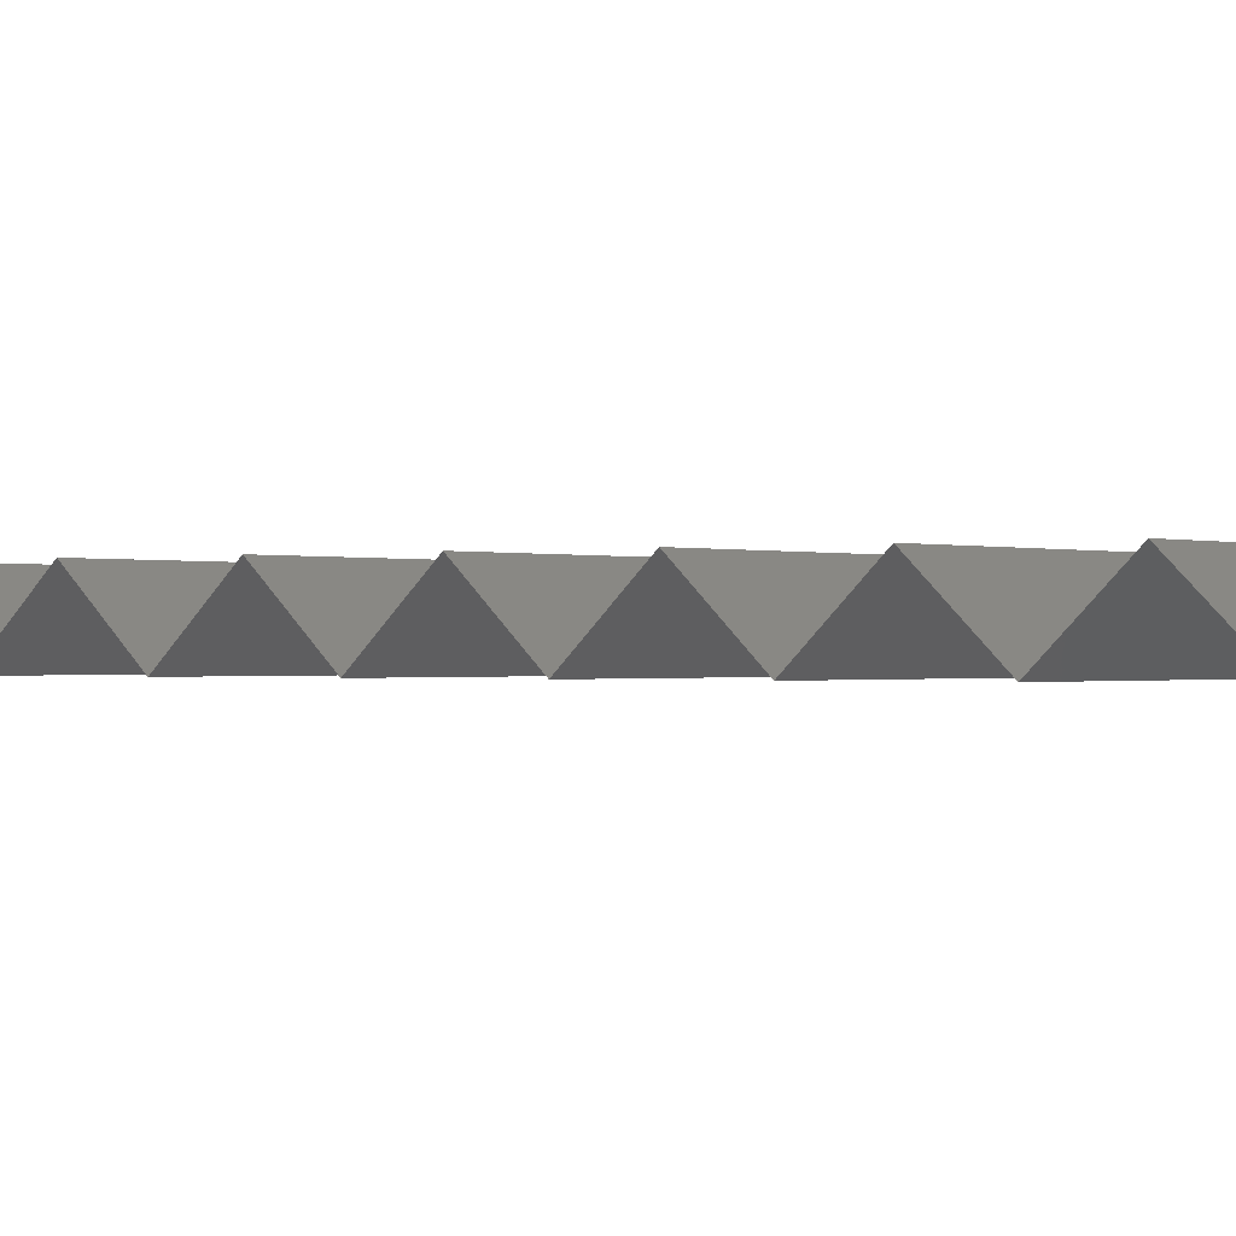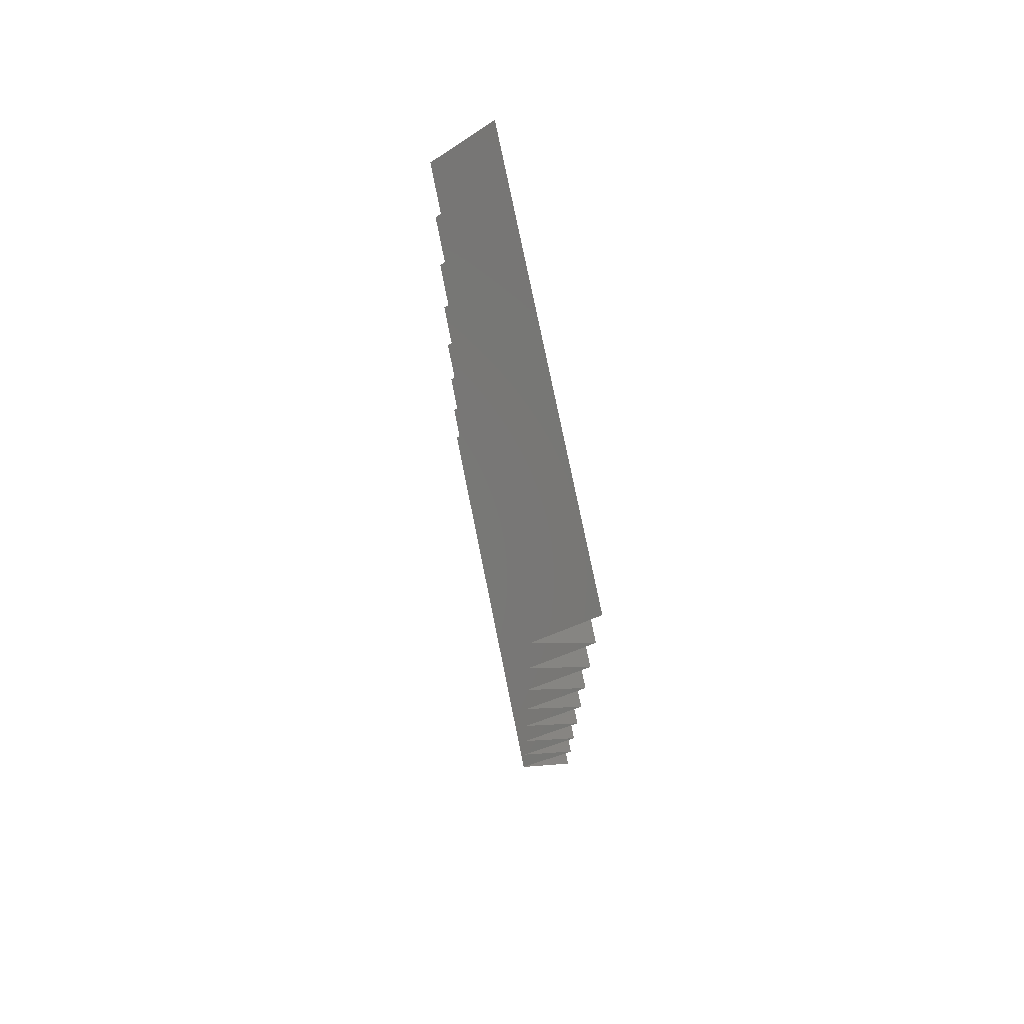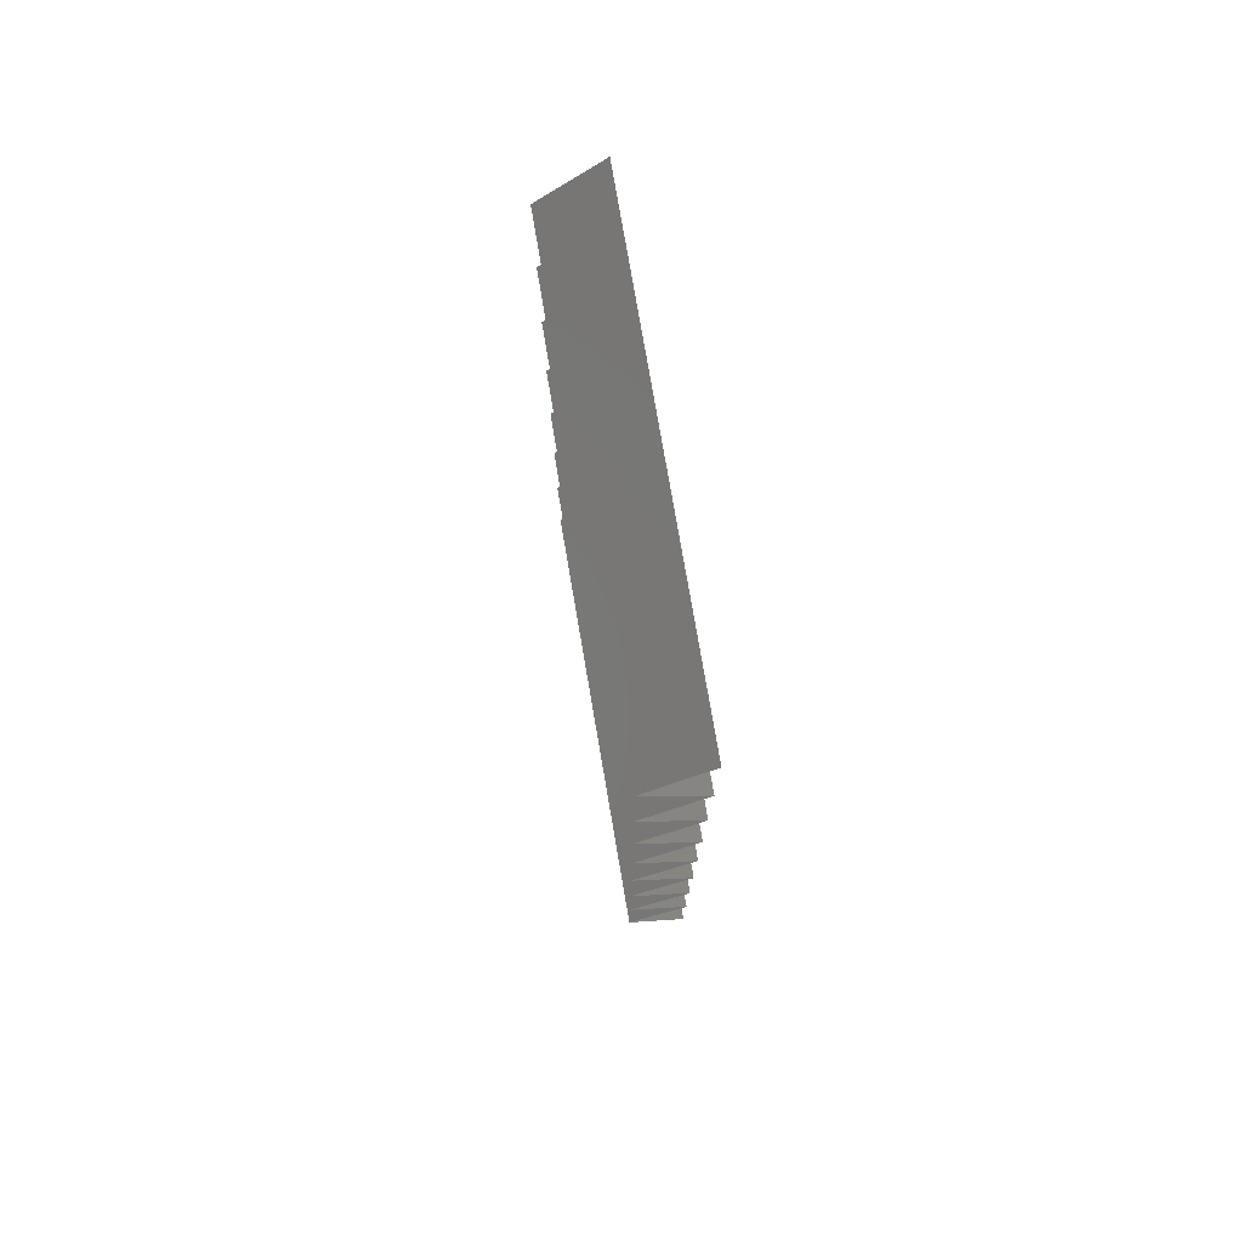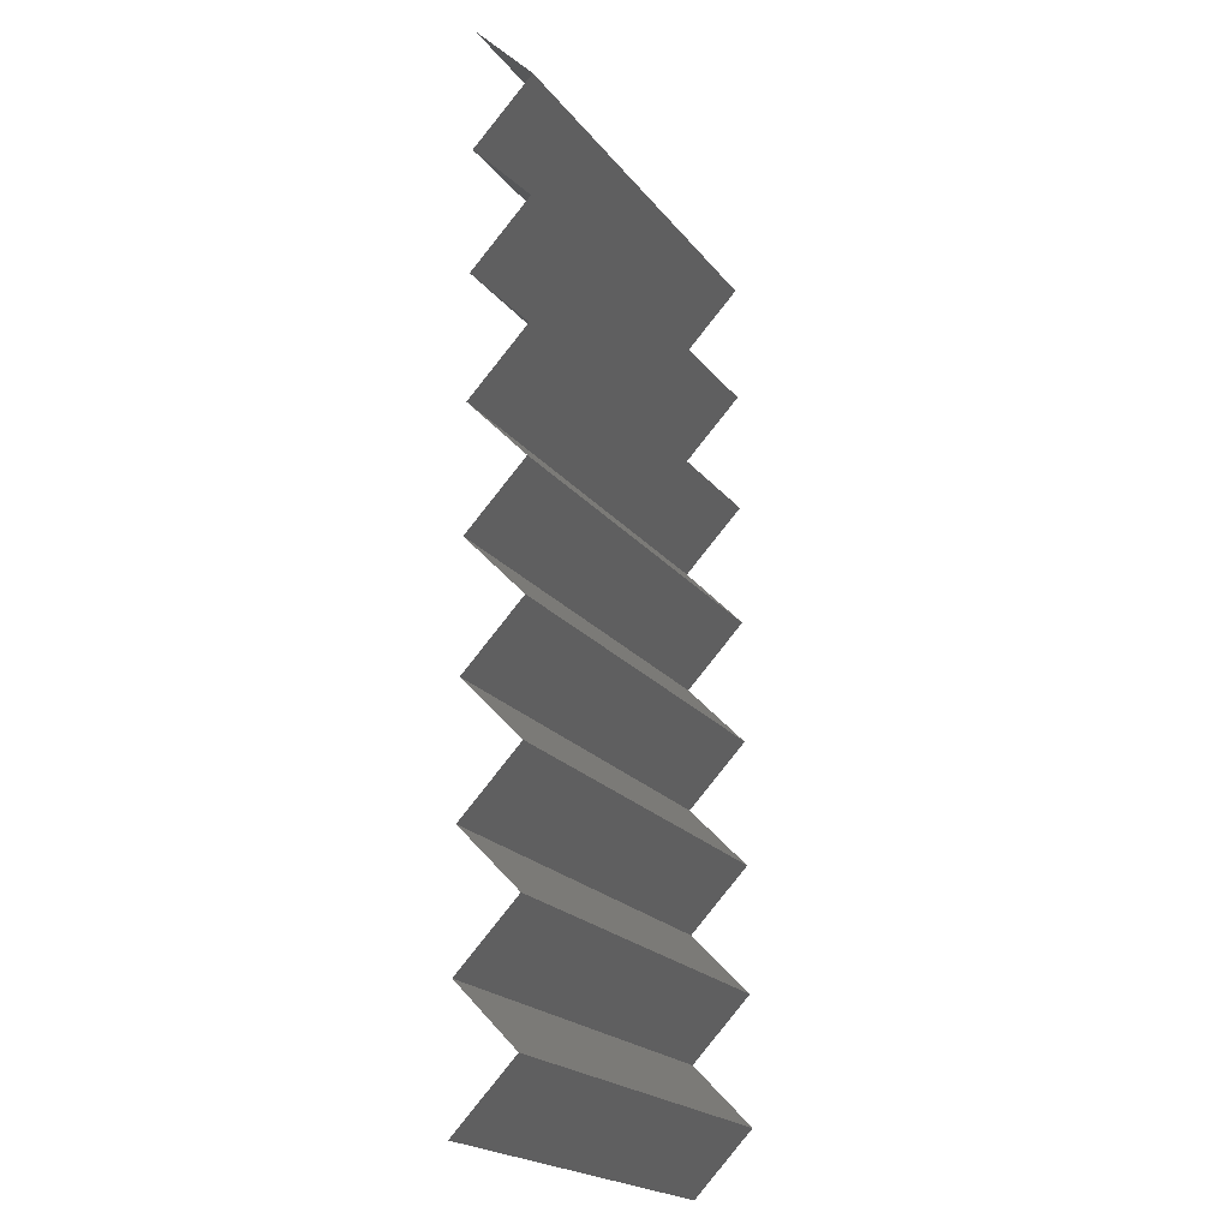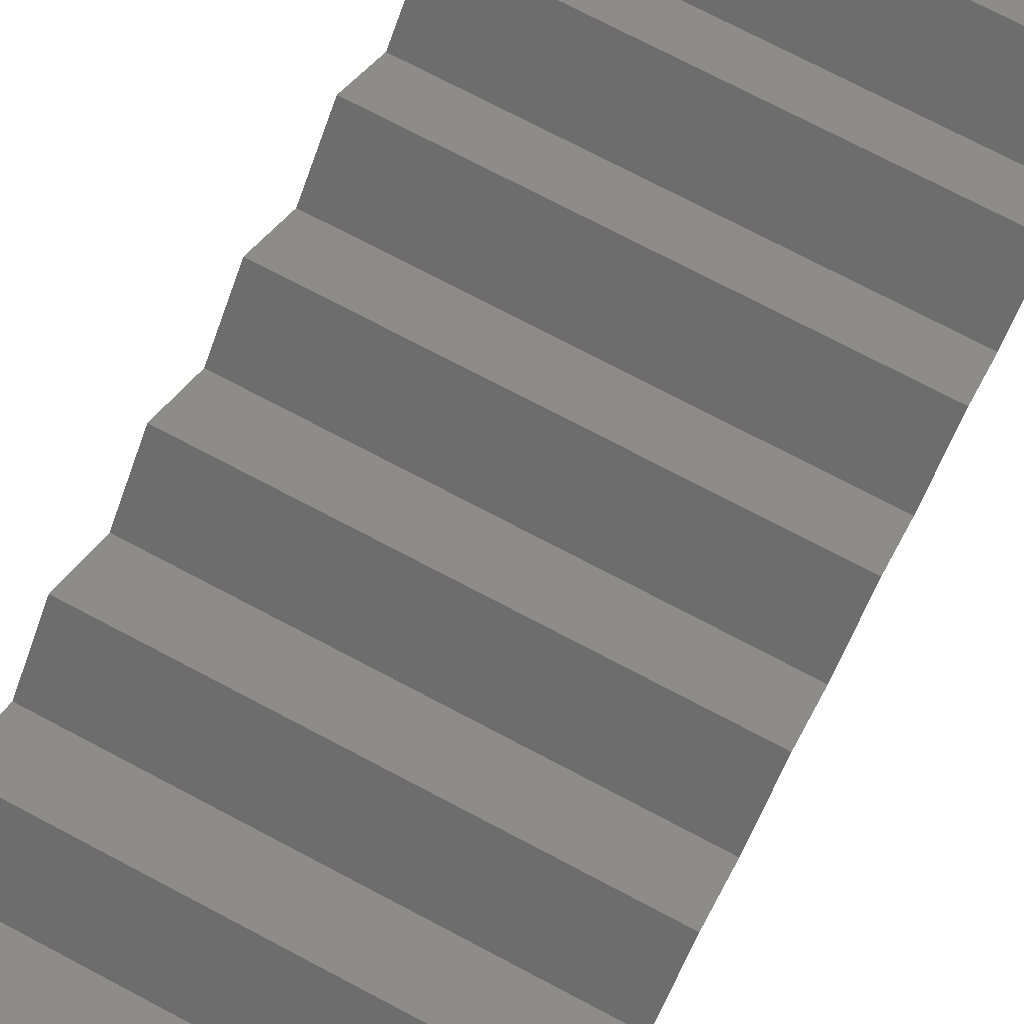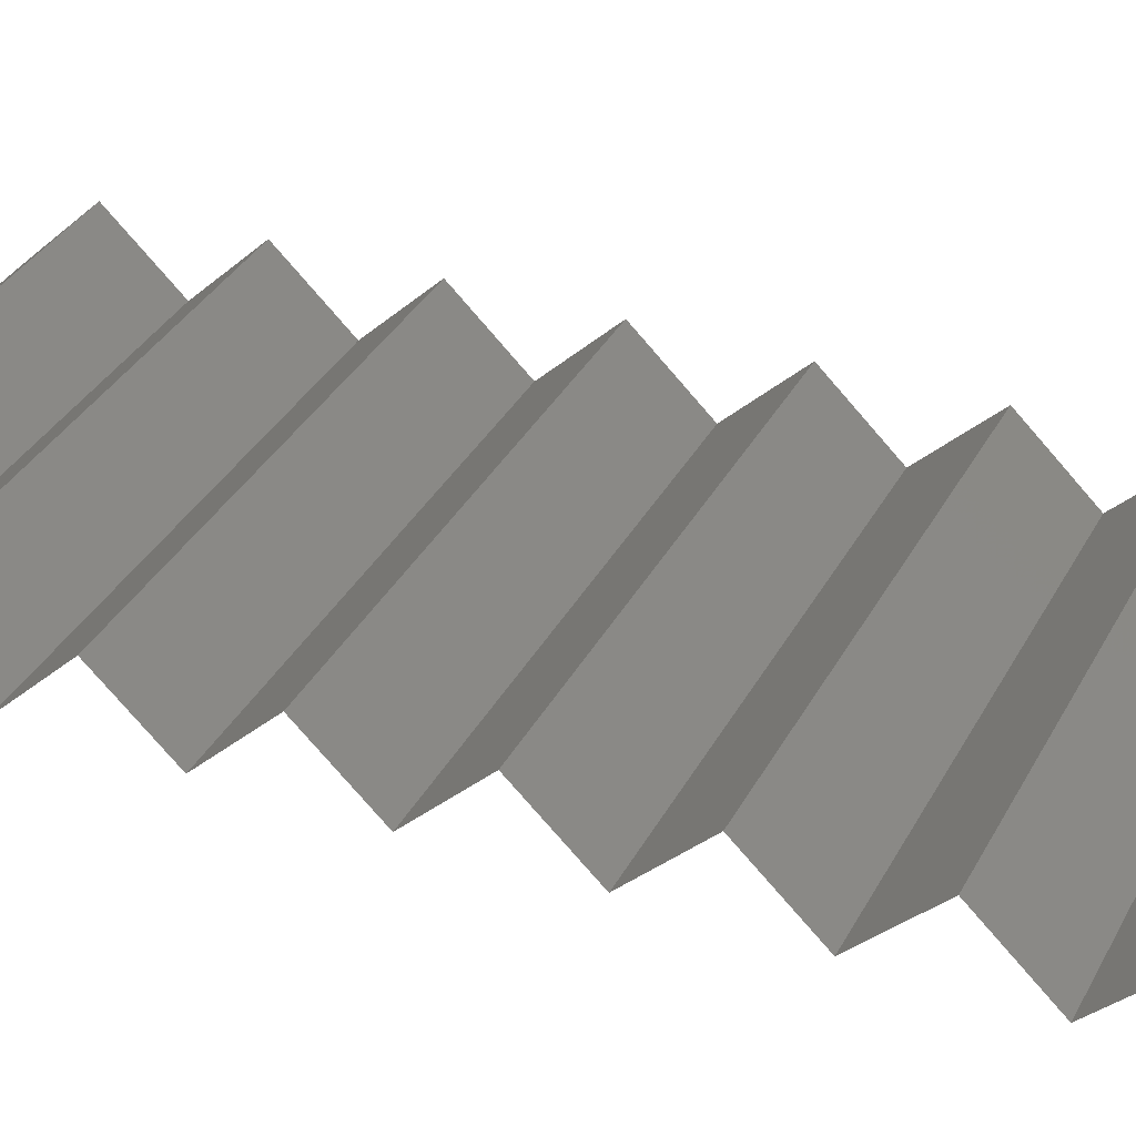
<metadata>
{"format":"stl","ext":"stl","renderer":"f3d","projection":"perspective","resolution":1024,"background":"white","views":[{"elev":-0.4,"azim":126.0,"up":"+Y"},{"elev":75.6,"azim":-101.4,"up":"+Z"},{"elev":76.9,"azim":-99.7,"up":"+Z"},{"elev":-20.5,"azim":116.4,"up":"+Z"},{"elev":74.9,"azim":27.7,"up":"+Y"},{"elev":33.8,"azim":-65.8,"up":"+Y"}]}
</metadata>
<code>
# stl→obj: 34 verts, 32 faces
v -1000 0 1000
v -1000 40 1041
v -700 0 1000
v -700 40 1041
v -1000 0 1083
v -700 0 1083
v -1000 40 1124
v -700 40 1124
v -1000 0 1166
v -700 0 1166
v -1000 40 1207
v -700 40 1207
v -1000 0 1249
v -700 0 1249
v -1000 40 1290
v -700 40 1290
v -1000 0 1331
v -700 0 1331
v -1000 40 1373
v -700 40 1373
v -1000 0 1414
v -700 0 1414
v -1000 40 1456
v -700 40 1456
v -1000 0 1497
v -700 0 1497
v -1000 40 1538
v -700 40 1538
v -1000 0 1580
v -700 0 1580
v -1000 40 1621
v -700 40 1621
v -1000 0 1663
v -700 0 1663
f 1 2 3
f 4 2 3
f 2 5 4
f 6 5 4
f 5 7 6
f 8 7 6
f 7 9 8
f 10 9 8
f 9 11 10
f 12 11 10
f 11 13 12
f 14 13 12
f 13 15 14
f 16 15 14
f 15 17 16
f 18 17 16
f 17 19 18
f 20 19 18
f 19 21 20
f 22 21 20
f 21 23 22
f 24 23 22
f 23 25 24
f 26 25 24
f 25 27 26
f 28 27 26
f 27 29 28
f 30 29 28
f 29 31 30
f 32 31 30
f 31 33 32
f 34 33 32

</code>
